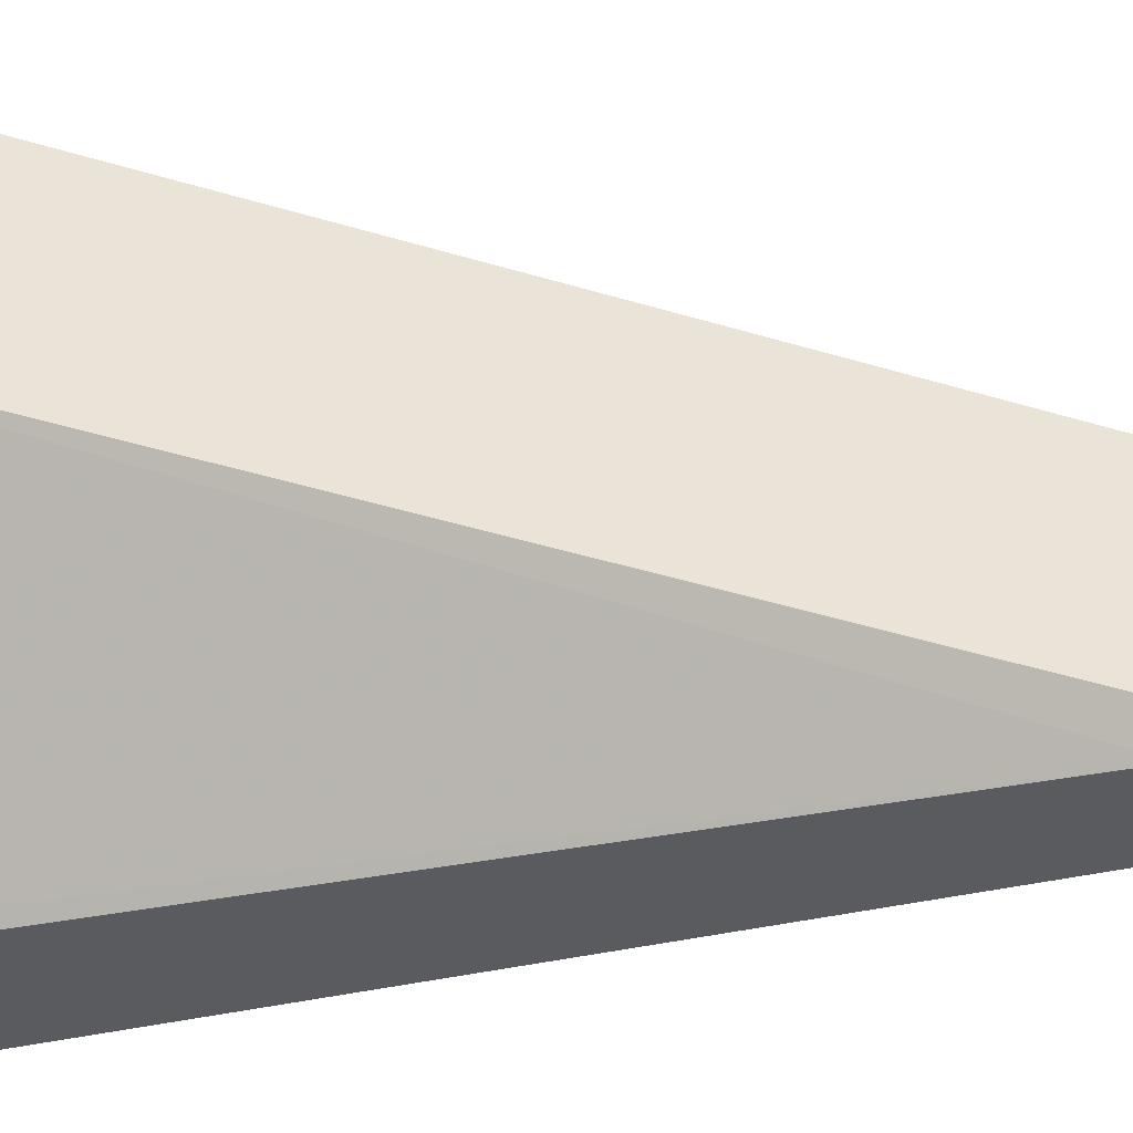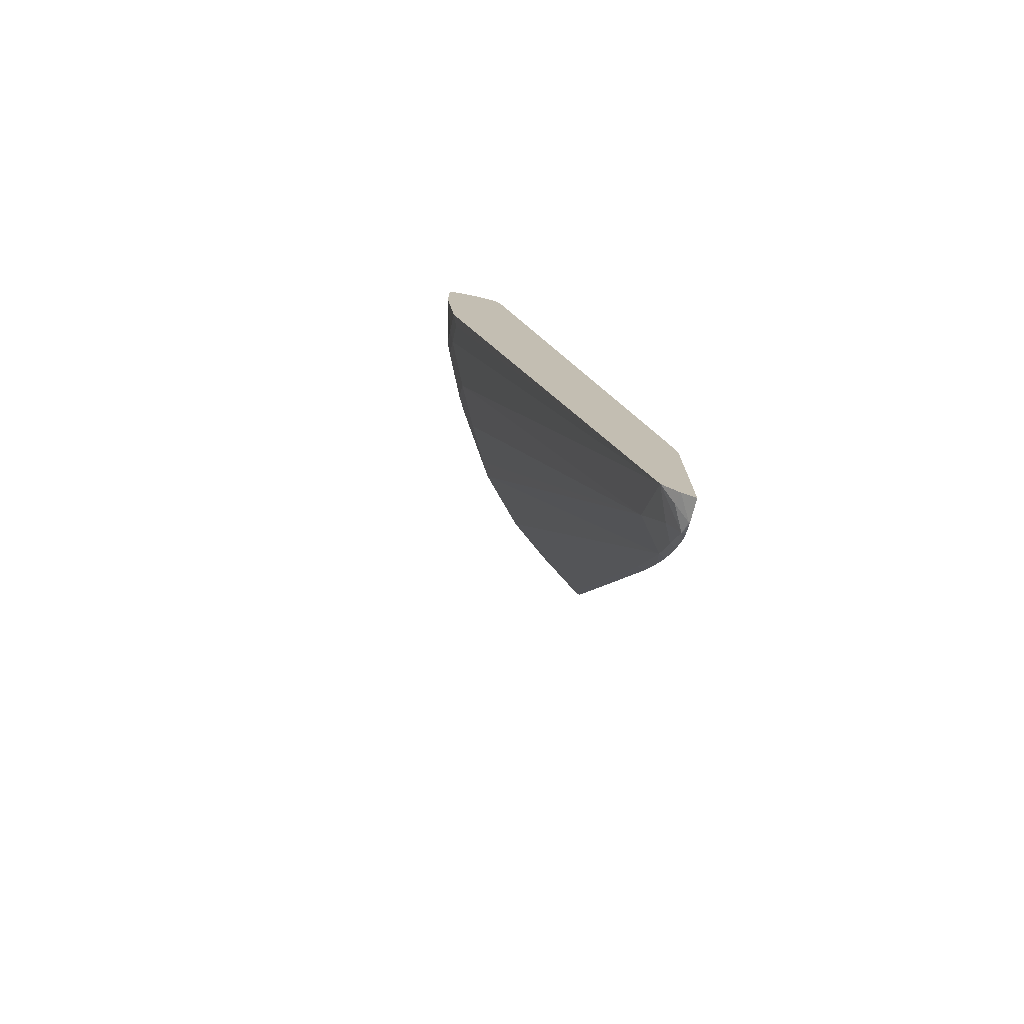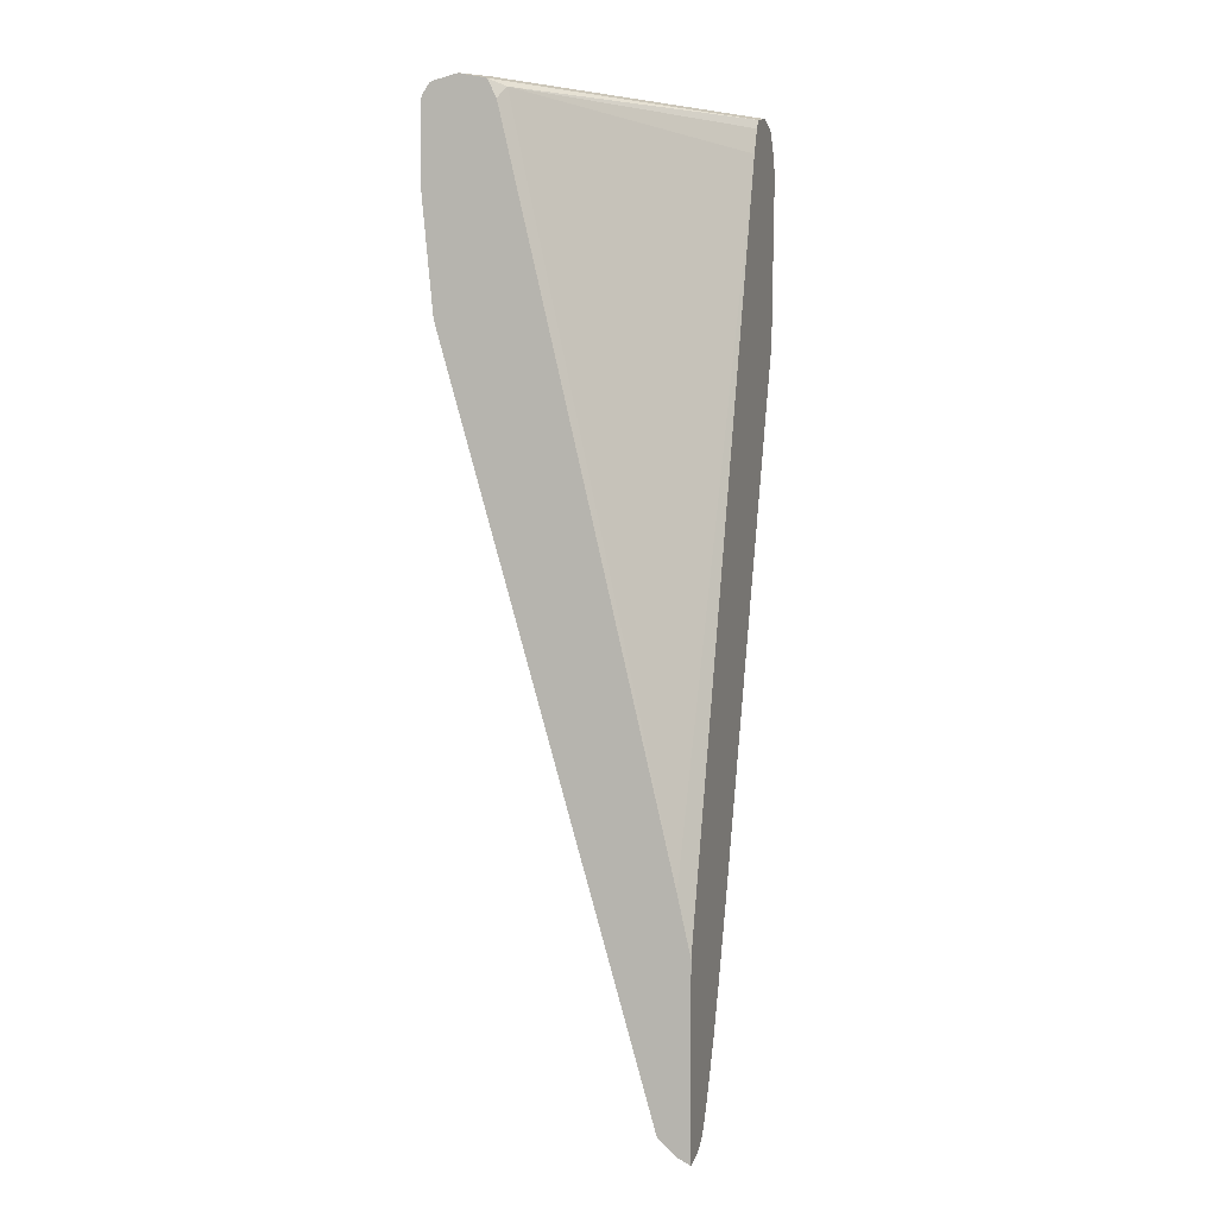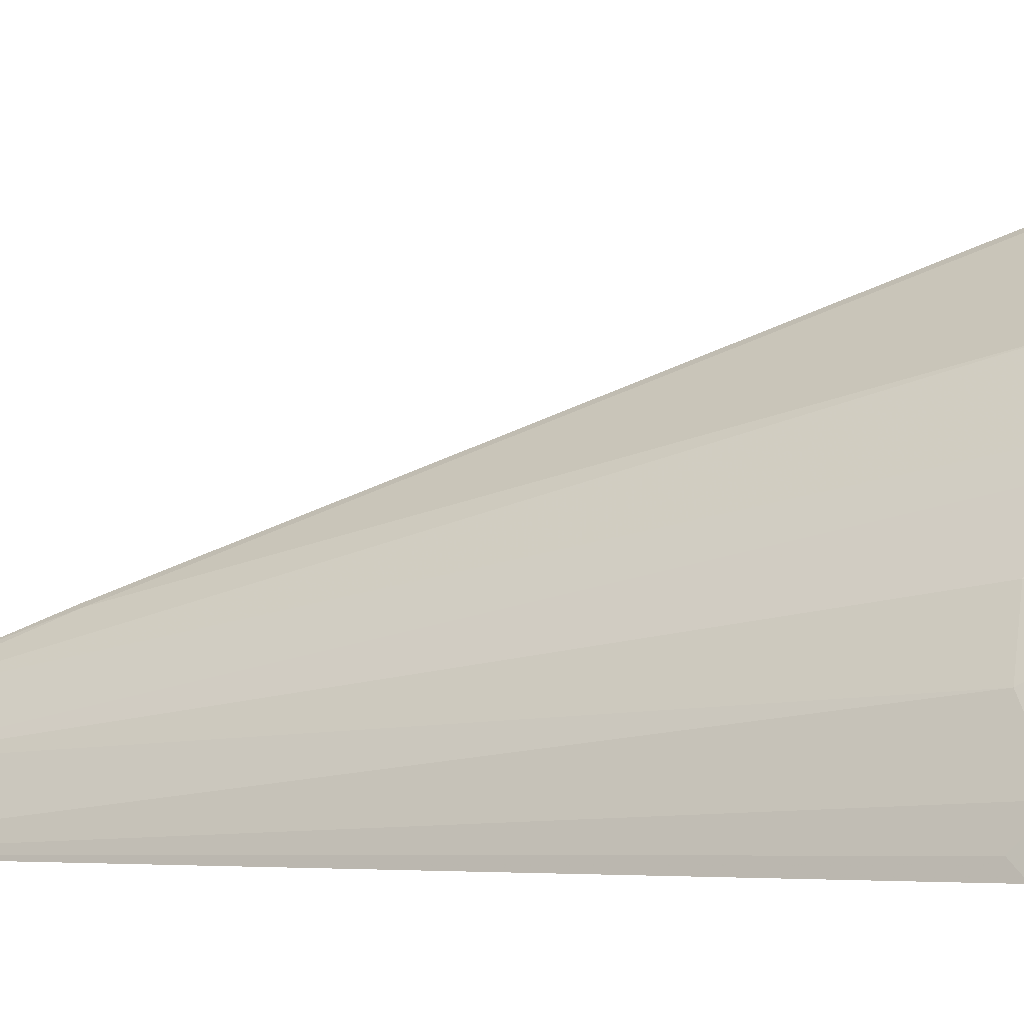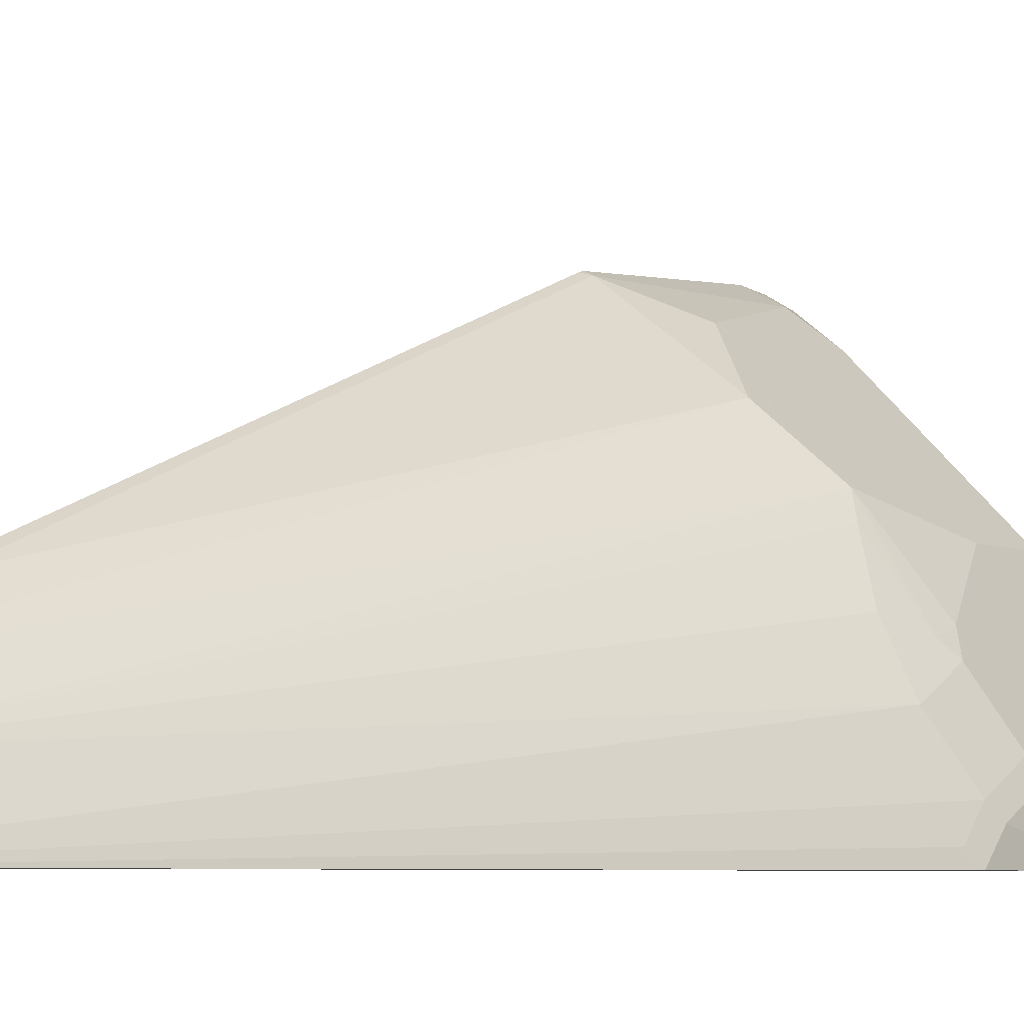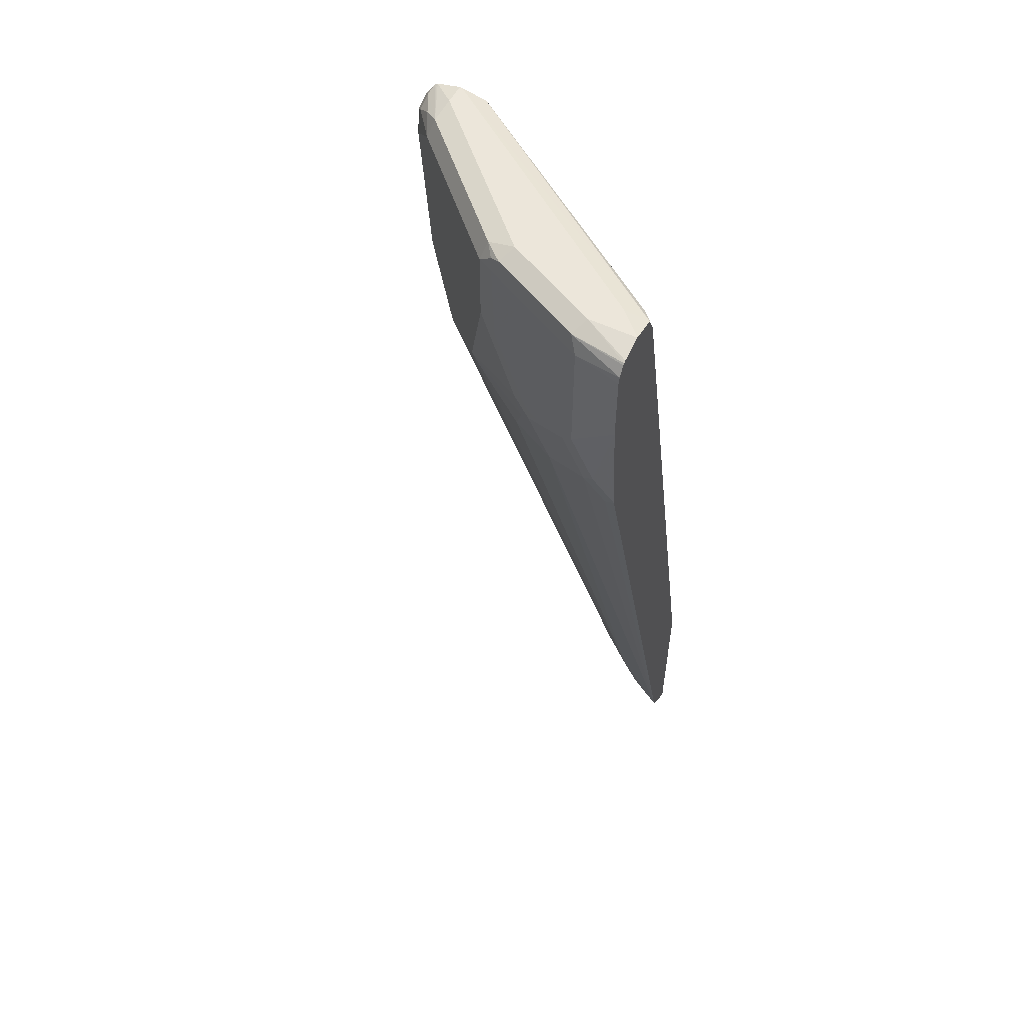
<metadata>
{"format":"obj","ext":"obj","renderer":"f3d","projection":"perspective","resolution":1024,"background":"white","views":[{"elev":-32.2,"azim":-86.9,"up":"+Z"},{"elev":-75.6,"azim":167.2,"up":"+Y"},{"elev":2.3,"azim":-163.4,"up":"+Y"},{"elev":-2.8,"azim":106.5,"up":"+Z"},{"elev":-4.9,"azim":33.0,"up":"+Z"},{"elev":54.6,"azim":117.0,"up":"+Y"}]}
</metadata>
<code>
v 0.3937 0.5863 0.6502
v 0.4127 0.5863 0.6407
v 0.3937 0.5891 0.6502
v 0.3937 0.3583 0.6339
v 0.4018 0.3583 0.6299
v 0.4344 0.5863 0.6299
v 0.4072 0.6027 0.6434
v 0.3937 0.6162 0.64
v 0.3937 0.3514 0.6321
v 0.5321 0.3583 0.5321
v 0.4996 0.3909 0.5647
v 0.467 0.4235 0.5973
v 0.3937 -0.3652 0.3715
v 0.4018 -0.3583 0.3692
v 0.4996 0.619 0.5647
v 0.467 0.619 0.5973
v 0.4235 0.619 0.6312
v 0.4072 0.6353 0.6271
v 0.3937 0.619 0.6387
v 0.5973 0.3909 0.467
v 0.4018 -0.5212 0.3041
v 0.3937 -0.4636 0.3333
v 0.5973 0.619 0.467
v 0.5213 0.6434 0.5253
v 0.4561 0.6434 0.5905
v 0.4398 0.6353 0.6108
v 0.3937 0.6218 0.6372
v 0.3937 0.642 0.6238
v 0.6109 0.3746 0.4398
v 0.6638 0.3909 0.3584
v 0.6624 0.4235 0.3692
v 0.6298 0.5212 0.4344
v 0.4358 -0.5212 0.2607
v 0.3937 -0.5281 0.3064
v 0.3937 -0.5933 0.2738
v 0.4018 -0.5863 0.2715
v 0.6298 0.619 0.4344
v 0.619 0.6434 0.4276
v 0.619 0.6516 0.391
v 0.4561 0.6516 0.5538
v 0.4235 0.6516 0.5864
v 0.3937 0.6441 0.6199
v 0.3937 0.6432 0.6218
v 0.6434 0.3421 0.3747
v 0.676 0.4072 0.3421
v 0.676 0.3421 0.3095
v 0.6733 0.4235 0.3475
v 0.6434 0.5049 0.4073
v 0.4154 -0.6026 0.2444
v 0.4356 -0.6189 0.1958
v 0.3937 -0.6106 0.2635
v 0.3991 -0.6352 0.2444
v 0.6407 0.619 0.4127
v 0.6353 0.6353 0.4154
v 0.6407 0.6406 0.4018
v 0.6842 0.6516 0.2607
v 0.6733 0.6406 0.3367
v 0.3937 0.6516 0.5864
v 0.7086 0.4398 0.2769
v 0.6842 0.4235 0.3258
v 0.7086 0.3746 0.2444
v 0.6733 0.619 0.3475
v 0.4354 -0.6192 0.1958
v 0.7166 0.358 0.1958
v 0.7086 0.3421 0.2118
v 0.3937 -0.6245 0.2551
v 0.3937 -0.6352 0.2444
v 0.3937 -0.6434 0.2294
v 0.395 -0.6434 0.2281
v 0.4154 -0.6352 0.2118
v 0.695 0.619 0.3041
v 0.7167 0.6442 0.1958
v 0.6842 0.6516 0.1958
v 0.7059 0.6406 0.2715
v 0.7199 0.6429 0.1958
v 0.3937 0.6516 0.5836
v 0.7167 0.456 0.2607
v 0.695 0.456 0.3041
v 0.7167 0.3909 0.2281
v 0.4127 -0.6406 0.1958
v 0.7166 0.3583 0.1958
v 0.3937 -0.6459 0.2178
v 0.3937 -0.6501 0.1958
v 0.4125 -0.6407 0.1958
v 0.7167 0.619 0.2607
v 0.6839 0.6516 0.1958
v 0.7218 0.6409 0.1958
v 0.7306 0.628 0.1958
v 0.6516 0.6516 0.2281
v 0.6475 0.6434 0.1958
v 0.3937 0.6434 0.5469
v 0.7329 0.5212 0.1958
v 0.3937 -0.4033 0.1958
v 0.7329 0.619 0.1958
v 0.6471 0.6432 0.1958
v 0.6271 0.6353 0.2118
v 0.3937 0.6307 0.5391
v 0.4111 -0.326 0.1958
v 0.3937 0.595 0.5243
v 0.6351 0.619 0.1958
f 50 98 100
f 50 100 95
f 50 65 61
f 50 83 93
f 50 84 83
f 50 95 90
f 50 80 84
f 50 63 80
f 50 93 98
f 50 90 86
f 50 88 94
f 50 73 72
f 50 72 75
f 50 75 87
f 50 87 88
f 50 94 92
f 50 92 81
f 50 81 64
f 50 52 63
f 50 64 65
f 50 86 73
f 49 52 50
f 39 76 58
f 47 62 48
f 37 54 38
f 51 66 52
f 37 48 53
f 38 54 55
f 38 55 39
f 39 56 73
f 39 73 86
f 39 86 89
f 39 58 41
f 39 41 40
f 39 55 57
f 39 57 56
f 41 58 42
f 45 59 60
f 45 60 47
f 45 46 61
f 45 61 59
f 46 50 61
f 47 60 78
f 47 78 71
f 47 71 62
f 48 62 53
f 52 66 67
f 76 89 90
f 52 68 69
f 71 78 77
f 71 77 85
f 74 87 75
f 74 85 88
f 74 88 87
f 37 53 54
f 76 90 91
f 77 92 94
f 77 94 85
f 77 79 92
f 79 81 92
f 85 94 88
f 86 90 89
f 90 95 91
f 91 95 96
f 91 96 97
f 93 99 98
f 95 100 96
f 96 100 98
f 96 98 99
f 96 99 97
f 71 85 74
f 52 67 68
f 70 84 80
f 69 83 84
f 52 69 70
f 52 70 63
f 53 62 54
f 54 57 55
f 54 62 71
f 54 71 57
f 56 72 73
f 56 57 74
f 56 74 75
f 56 75 72
f 57 71 74
f 59 61 77
f 59 77 78
f 59 78 60
f 61 65 64
f 61 64 79
f 61 79 77
f 63 70 80
f 64 81 79
f 68 82 69
f 69 82 83
f 69 84 70
f 36 52 49
f 39 89 76
f 35 51 36
f 1 4 5
f 1 5 2
f 2 6 7
f 2 7 3
f 2 5 6
f 3 7 8
f 4 9 5
f 5 10 11
f 5 11 12
f 5 12 6
f 5 9 13
f 5 13 14
f 5 14 10
f 6 15 16
f 6 16 17
f 6 17 7
f 6 12 11
f 6 11 15
f 7 17 18
f 7 18 19
f 7 19 8
f 1 9 4
f 10 20 11
f 1 13 9
f 1 34 22
f 1 2 3
f 1 3 8
f 1 8 19
f 1 19 27
f 36 51 52
f 1 28 43
f 1 43 42
f 1 42 58
f 1 58 76
f 1 76 91
f 1 91 97
f 1 97 99
f 1 99 93
f 1 93 83
f 1 83 82
f 1 82 68
f 1 68 67
f 1 67 66
f 1 66 51
f 1 51 35
f 1 35 34
f 1 22 13
f 10 14 21
f 1 27 28
f 11 20 23
f 23 37 38
f 24 38 39
f 24 39 25
f 25 39 40
f 25 40 41
f 25 41 42
f 25 42 43
f 25 43 28
f 29 44 30
f 29 33 44
f 30 45 31
f 30 44 46
f 30 46 45
f 31 45 47
f 31 47 48
f 31 48 32
f 32 48 37
f 33 36 49
f 33 50 46
f 33 46 44
f 10 21 20
f 21 36 33
f 21 35 36
f 33 49 50
f 21 22 34
f 21 34 35
f 14 22 21
f 15 23 38
f 15 38 24
f 15 24 25
f 15 25 16
f 16 25 26
f 16 26 17
f 17 26 18
f 18 27 19
f 13 22 14
f 18 25 28
f 20 33 29
f 18 26 25
f 20 21 33
f 20 37 23
f 11 23 15
f 20 31 32
f 20 30 31
f 20 29 30
f 18 28 27
f 20 32 37

</code>
